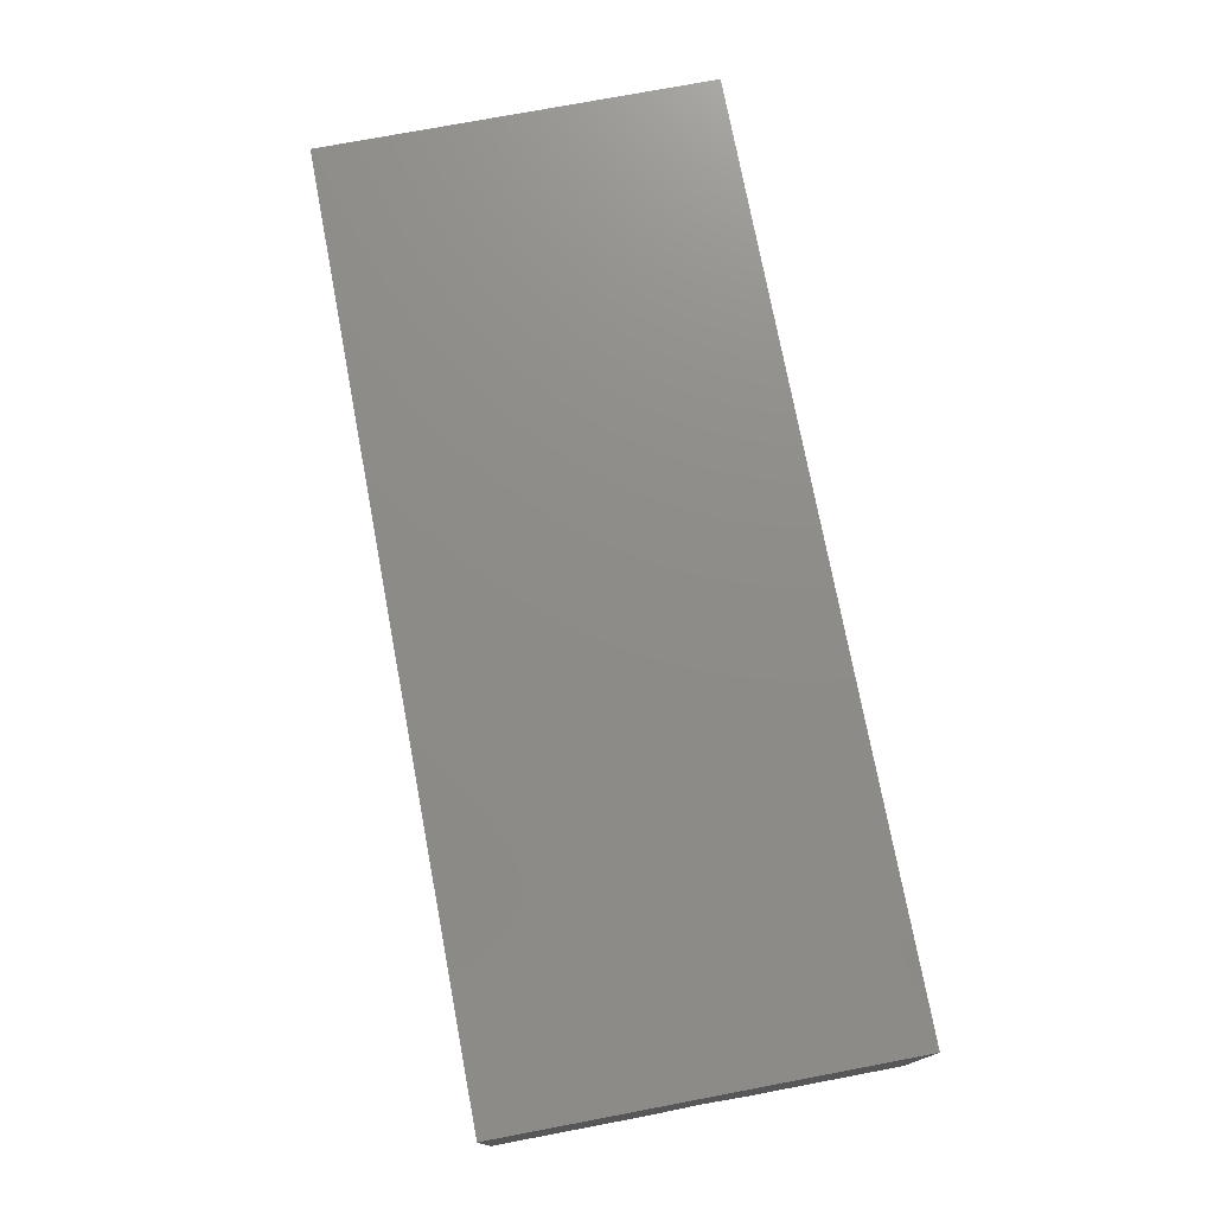
<metadata>
{"format":"stl","ext":"stl","renderer":"f3d","projection":"perspective","resolution":1024,"background":"white","views":[{"elev":74.9,"azim":-100.7,"up":"+Z"}]}
</metadata>
<code>
# stl→obj: 398 verts, 768 faces
v -0.75 0.4609 0.3594
v 0.75 0.4609 0.3594
v -0.75 0.4609 0
v 0.75 0.4609 0
v -0.75 -0.1797 0.3594
v -0.75 -0.1797 0
v 0.75 -0.1797 0.3594
v 0.75 -0.1797 0
v 0.75 0.06628 0
v 0.75 0.1406 0.05452
v 0.75 0.215 0
v -0.75 0.215 0
v -0.75 0.1406 0.05452
v -0.75 0.06628 0
v 0.3781 0.1835 0.2547
v 0.3928 0.3281 0.2532
v 0.3928 0.1835 0.2532
v 0.4068 0.3281 0.249
v 0.4068 0.1835 0.249
v 0.4198 0.3281 0.242
v 0.4198 0.1835 0.242
v 0.4312 0.3281 0.2327
v 0.4312 0.1835 0.2327
v 0.4405 0.3281 0.2214
v 0.4405 0.1835 0.2214
v 0.4474 0.3281 0.2084
v 0.4474 0.1835 0.2084
v 0.4517 0.3281 0.1943
v 0.4517 0.1835 0.1943
v 0.4531 0.3281 0.1797
v 0.4531 0.1835 0.1797
v 0.3781 0.3281 0.2547
v 0.3635 0.1835 0.2532
v 0.3635 0.3281 0.2532
v 0.3494 0.1835 0.249
v 0.3494 0.3281 0.249
v 0.3365 0.1835 0.242
v 0.3365 0.3281 0.242
v 0.3251 0.1835 0.2327
v 0.3251 0.3281 0.2327
v 0.3158 0.1835 0.2214
v 0.3158 0.3281 0.2214
v 0.3088 0.1835 0.2084
v 0.3088 0.3281 0.2084
v 0.3046 0.1835 0.1943
v 0.3046 0.3281 0.1943
v 0.3031 0.1835 0.1797
v 0.3031 0.3281 0.1797
v 0.3781 0.1835 0.1047
v 0.3635 0.3281 0.1061
v 0.3635 0.1835 0.1061
v 0.3494 0.3281 0.1104
v 0.3494 0.1835 0.1104
v 0.3365 0.3281 0.1173
v 0.3365 0.1835 0.1173
v 0.3251 0.3281 0.1267
v 0.3251 0.1835 0.1267
v 0.3158 0.3281 0.138
v 0.3158 0.1835 0.138
v 0.3088 0.3281 0.151
v 0.3088 0.1835 0.151
v 0.3046 0.3281 0.1651
v 0.3046 0.1835 0.1651
v 0.3781 0.3281 0.1047
v 0.3928 0.1835 0.1061
v 0.3928 0.3281 0.1061
v 0.4068 0.1835 0.1104
v 0.4068 0.3281 0.1104
v 0.4198 0.1835 0.1173
v 0.4198 0.3281 0.1173
v 0.4312 0.1835 0.1267
v 0.4312 0.3281 0.1267
v 0.4405 0.1835 0.138
v 0.4405 0.3281 0.138
v 0.4474 0.1835 0.151
v 0.4474 0.3281 0.151
v 0.4517 0.1835 0.1651
v 0.4517 0.3281 0.1651
v -0.3719 0.1835 0.2547
v -0.3572 0.3281 0.2532
v -0.3572 0.1835 0.2532
v -0.3432 0.3281 0.249
v -0.3432 0.1835 0.249
v -0.3302 0.3281 0.242
v -0.3302 0.1835 0.242
v -0.3188 0.3281 0.2327
v -0.3188 0.1835 0.2327
v -0.3095 0.3281 0.2214
v -0.3095 0.1835 0.2214
v -0.3026 0.3281 0.2084
v -0.3026 0.1835 0.2084
v -0.2983 0.3281 0.1943
v -0.2983 0.1835 0.1943
v -0.2969 0.3281 0.1797
v -0.2969 0.1835 0.1797
v -0.3719 0.3281 0.2547
v -0.3865 0.1835 0.2532
v -0.3865 0.3281 0.2532
v -0.4006 0.1835 0.249
v -0.4006 0.3281 0.249
v -0.4135 0.1835 0.242
v -0.4135 0.3281 0.242
v -0.4249 0.1835 0.2327
v -0.4249 0.3281 0.2327
v -0.4342 0.1835 0.2214
v -0.4342 0.3281 0.2214
v -0.4412 0.1835 0.2084
v -0.4412 0.3281 0.2084
v -0.4454 0.1835 0.1943
v -0.4454 0.3281 0.1943
v -0.4469 0.1835 0.1797
v -0.4469 0.3281 0.1797
v -0.3719 0.1835 0.1047
v -0.3865 0.3281 0.1061
v -0.3865 0.1835 0.1061
v -0.4006 0.3281 0.1104
v -0.4006 0.1835 0.1104
v -0.4135 0.3281 0.1173
v -0.4135 0.1835 0.1173
v -0.4249 0.3281 0.1267
v -0.4249 0.1835 0.1267
v -0.4342 0.3281 0.138
v -0.4342 0.1835 0.138
v -0.4412 0.3281 0.151
v -0.4412 0.1835 0.151
v -0.4454 0.3281 0.1651
v -0.4454 0.1835 0.1651
v -0.3719 0.3281 0.1047
v -0.3572 0.1835 0.1061
v -0.3572 0.3281 0.1061
v -0.3432 0.1835 0.1104
v -0.3432 0.3281 0.1104
v -0.3302 0.1835 0.1173
v -0.3302 0.3281 0.1173
v -0.3188 0.1835 0.1267
v -0.3188 0.3281 0.1267
v -0.3095 0.1835 0.138
v -0.3095 0.3281 0.138
v -0.3026 0.1835 0.151
v -0.3026 0.3281 0.151
v -0.2983 0.1835 0.1651
v -0.2983 0.3281 0.1651
v 0.3046 0.09778 0.1651
v 0.3046 0.09778 0.1943
v 0.3031 0.09778 0.1797
v 0.3088 0.09778 0.2084
v 0.3088 0.09778 0.151
v 0.3158 0.09778 0.2214
v 0.3158 0.09778 0.138
v 0.3251 0.09778 0.2327
v 0.3251 0.09778 0.1267
v 0.4405 0.09778 0.138
v 0.4405 0.09778 0.2214
v 0.4312 0.09778 0.1267
v 0.4474 0.09778 0.2084
v 0.4474 0.09778 0.151
v 0.4517 0.09778 0.1943
v 0.4517 0.09778 0.1651
v 0.4531 0.09778 0.1797
v 0.4312 0.09778 0.2327
v 0.4198 0.09778 0.242
v 0.4198 0.09778 0.1173
v 0.4068 0.09778 0.249
v 0.4068 0.09778 0.1104
v 0.3928 0.09778 0.2532
v 0.3928 0.09778 0.1061
v 0.3781 0.09778 0.2547
v 0.3781 0.09778 0.1047
v 0.3635 0.09778 0.2532
v 0.3635 0.09778 0.1061
v 0.3494 0.09778 0.249
v 0.3494 0.09778 0.1104
v 0.3365 0.09778 0.242
v 0.3365 0.09778 0.1173
v -0.4454 0.09778 0.1651
v -0.4454 0.09778 0.1943
v -0.4469 0.09778 0.1797
v -0.4412 0.09778 0.2084
v -0.4412 0.09778 0.151
v -0.4342 0.09778 0.2214
v -0.4342 0.09778 0.138
v -0.4249 0.09778 0.2327
v -0.4249 0.09778 0.1267
v -0.3095 0.09778 0.138
v -0.3095 0.09778 0.2214
v -0.3188 0.09778 0.1267
v -0.3026 0.09778 0.2084
v -0.3026 0.09778 0.151
v -0.2983 0.09778 0.1943
v -0.2983 0.09778 0.1651
v -0.2969 0.09778 0.1797
v -0.3188 0.09778 0.2327
v -0.3302 0.09778 0.242
v -0.3302 0.09778 0.1173
v -0.3432 0.09778 0.249
v -0.3432 0.09778 0.1104
v -0.3572 0.09778 0.2532
v -0.3572 0.09778 0.1061
v -0.3719 0.09778 0.2547
v -0.3719 0.09778 0.1047
v -0.3865 0.09778 0.2532
v -0.3865 0.09778 0.1061
v -0.4006 0.09778 0.249
v -0.4006 0.09778 0.1104
v -0.4135 0.09778 0.242
v -0.4135 0.09778 0.1173
v 0.3781 -0.04688 0.2547
v 0.3928 -0.04688 0.2532
v 0.4068 -0.04688 0.249
v 0.4198 -0.04688 0.242
v 0.4312 -0.04688 0.2327
v 0.4405 -0.04688 0.2214
v 0.4474 -0.04688 0.2084
v 0.4517 -0.04688 0.1943
v 0.4531 -0.04688 0.1797
v 0.3635 -0.04688 0.2532
v 0.3494 -0.04688 0.249
v 0.3365 -0.04688 0.242
v 0.3251 -0.04688 0.2327
v 0.3158 -0.04688 0.2214
v 0.3088 -0.04688 0.2084
v 0.3046 -0.04688 0.1943
v 0.3031 -0.04688 0.1797
v 0.3781 0.1016 0.2547
v 0.3928 0.1797 0.2532
v 0.3928 0.1016 0.2532
v 0.4068 0.1797 0.249
v 0.4068 0.1016 0.249
v 0.4198 0.1797 0.242
v 0.4198 0.1016 0.242
v 0.4312 0.1797 0.2327
v 0.4312 0.1016 0.2327
v 0.4405 0.1797 0.2214
v 0.4405 0.1016 0.2214
v 0.4474 0.1797 0.2084
v 0.4474 0.1016 0.2084
v 0.4517 0.1797 0.1943
v 0.4517 0.1016 0.1943
v 0.4531 0.1797 0.1797
v 0.4531 0.1016 0.1797
v 0.3781 0.1797 0.2547
v 0.3635 0.1016 0.2532
v 0.3635 0.1797 0.2532
v 0.3494 0.1016 0.249
v 0.3494 0.1797 0.249
v 0.3365 0.1016 0.242
v 0.3365 0.1797 0.242
v 0.3251 0.1016 0.2327
v 0.3251 0.1797 0.2327
v 0.3158 0.1016 0.2214
v 0.3158 0.1797 0.2214
v 0.3088 0.1016 0.2084
v 0.3088 0.1797 0.2084
v 0.3046 0.1016 0.1943
v 0.3046 0.1797 0.1943
v 0.3031 0.1016 0.1797
v 0.3031 0.1797 0.1797
v 0.3781 -0.04688 0.1047
v 0.3635 -0.04688 0.1061
v 0.3494 -0.04688 0.1104
v 0.3365 -0.04688 0.1173
v 0.3251 -0.04688 0.1267
v 0.3158 -0.04688 0.138
v 0.3088 -0.04688 0.151
v 0.3046 -0.04688 0.1651
v 0.3928 -0.04688 0.1061
v 0.4068 -0.04688 0.1104
v 0.4198 -0.04688 0.1173
v 0.4312 -0.04688 0.1267
v 0.4405 -0.04688 0.138
v 0.4474 -0.04688 0.151
v 0.4517 -0.04688 0.1651
v 0.3781 0.1016 0.1047
v 0.3635 0.1797 0.1061
v 0.3635 0.1016 0.1061
v 0.3494 0.1797 0.1104
v 0.3494 0.1016 0.1104
v 0.3365 0.1797 0.1173
v 0.3365 0.1016 0.1173
v 0.3251 0.1797 0.1267
v 0.3251 0.1016 0.1267
v 0.3158 0.1797 0.138
v 0.3158 0.1016 0.138
v 0.3088 0.1797 0.151
v 0.3088 0.1016 0.151
v 0.3046 0.1797 0.1651
v 0.3046 0.1016 0.1651
v 0.3781 0.1797 0.1047
v 0.3928 0.1016 0.1061
v 0.3928 0.1797 0.1061
v 0.4068 0.1016 0.1104
v 0.4068 0.1797 0.1104
v 0.4198 0.1016 0.1173
v 0.4198 0.1797 0.1173
v 0.4312 0.1016 0.1267
v 0.4312 0.1797 0.1267
v 0.4405 0.1016 0.138
v 0.4405 0.1797 0.138
v 0.4474 0.1016 0.151
v 0.4474 0.1797 0.151
v 0.4517 0.1016 0.1651
v 0.4517 0.1797 0.1651
v -0.3719 -0.04688 0.2547
v -0.3572 -0.04688 0.2532
v -0.3432 -0.04688 0.249
v -0.3302 -0.04688 0.242
v -0.3188 -0.04688 0.2327
v -0.3095 -0.04688 0.2214
v -0.3026 -0.04688 0.2084
v -0.2983 -0.04688 0.1943
v -0.2969 -0.04688 0.1797
v -0.3865 -0.04688 0.2532
v -0.4006 -0.04688 0.249
v -0.4135 -0.04688 0.242
v -0.4249 -0.04688 0.2327
v -0.4342 -0.04688 0.2214
v -0.4412 -0.04688 0.2084
v -0.4454 -0.04688 0.1943
v -0.4469 -0.04688 0.1797
v -0.3719 0.1016 0.2547
v -0.3572 0.1797 0.2532
v -0.3572 0.1016 0.2532
v -0.3432 0.1797 0.249
v -0.3432 0.1016 0.249
v -0.3302 0.1797 0.242
v -0.3302 0.1016 0.242
v -0.3188 0.1797 0.2327
v -0.3188 0.1016 0.2327
v -0.3095 0.1797 0.2214
v -0.3095 0.1016 0.2214
v -0.3026 0.1797 0.2084
v -0.3026 0.1016 0.2084
v -0.2983 0.1797 0.1943
v -0.2983 0.1016 0.1943
v -0.2969 0.1797 0.1797
v -0.2969 0.1016 0.1797
v -0.3719 0.1797 0.2547
v -0.3865 0.1016 0.2532
v -0.3865 0.1797 0.2532
v -0.4006 0.1016 0.249
v -0.4006 0.1797 0.249
v -0.4135 0.1016 0.242
v -0.4135 0.1797 0.242
v -0.4249 0.1016 0.2327
v -0.4249 0.1797 0.2327
v -0.4342 0.1016 0.2214
v -0.4342 0.1797 0.2214
v -0.4412 0.1016 0.2084
v -0.4412 0.1797 0.2084
v -0.4454 0.1016 0.1943
v -0.4454 0.1797 0.1943
v -0.4469 0.1016 0.1797
v -0.4469 0.1797 0.1797
v -0.3719 -0.04688 0.1047
v -0.3865 -0.04688 0.1061
v -0.4006 -0.04688 0.1104
v -0.4135 -0.04688 0.1173
v -0.4249 -0.04688 0.1267
v -0.4342 -0.04688 0.138
v -0.4412 -0.04688 0.151
v -0.4454 -0.04688 0.1651
v -0.3572 -0.04688 0.1061
v -0.3432 -0.04688 0.1104
v -0.3302 -0.04688 0.1173
v -0.3188 -0.04688 0.1267
v -0.3095 -0.04688 0.138
v -0.3026 -0.04688 0.151
v -0.2983 -0.04688 0.1651
v -0.3719 0.1016 0.1047
v -0.3865 0.1797 0.1061
v -0.3865 0.1016 0.1061
v -0.4006 0.1797 0.1104
v -0.4006 0.1016 0.1104
v -0.4135 0.1797 0.1173
v -0.4135 0.1016 0.1173
v -0.4249 0.1797 0.1267
v -0.4249 0.1016 0.1267
v -0.4342 0.1797 0.138
v -0.4342 0.1016 0.138
v -0.4412 0.1797 0.151
v -0.4412 0.1016 0.151
v -0.4454 0.1797 0.1651
v -0.4454 0.1016 0.1651
v -0.3719 0.1797 0.1047
v -0.3572 0.1016 0.1061
v -0.3572 0.1797 0.1061
v -0.3432 0.1016 0.1104
v -0.3432 0.1797 0.1104
v -0.3302 0.1016 0.1173
v -0.3302 0.1797 0.1173
v -0.3188 0.1016 0.1267
v -0.3188 0.1797 0.1267
v -0.3095 0.1016 0.138
v -0.3095 0.1797 0.138
v -0.3026 0.1016 0.151
v -0.3026 0.1797 0.151
v -0.2983 0.1016 0.1651
v -0.2983 0.1797 0.1651
f 1 2 3
f 3 2 4
f 5 6 7
f 7 6 8
f 2 7 8
f 2 8 9
f 2 9 10
f 2 10 11
f 2 11 4
f 5 7 1
f 1 7 2
f 5 1 3
f 5 3 12
f 5 12 13
f 5 13 14
f 5 14 6
f 15 16 17
f 17 16 18
f 17 18 19
f 19 18 20
f 19 20 21
f 21 20 22
f 21 22 23
f 23 22 24
f 23 24 25
f 25 24 26
f 25 26 27
f 27 26 28
f 27 28 29
f 29 28 30
f 29 30 31
f 16 15 32
f 32 15 33
f 32 33 34
f 34 33 35
f 34 35 36
f 36 35 37
f 36 37 38
f 38 37 39
f 38 39 40
f 40 39 41
f 40 41 42
f 42 41 43
f 42 43 44
f 44 43 45
f 44 45 46
f 46 45 47
f 46 47 48
f 49 50 51
f 51 50 52
f 51 52 53
f 53 52 54
f 53 54 55
f 55 54 56
f 55 56 57
f 57 56 58
f 57 58 59
f 59 58 60
f 59 60 61
f 61 60 62
f 61 62 63
f 63 62 48
f 63 48 47
f 50 49 64
f 64 49 65
f 64 65 66
f 66 65 67
f 66 67 68
f 68 67 69
f 68 69 70
f 70 69 71
f 70 71 72
f 72 71 73
f 72 73 74
f 74 73 75
f 74 75 76
f 76 75 77
f 76 77 78
f 78 77 31
f 78 31 30
f 79 80 81
f 81 80 82
f 81 82 83
f 83 82 84
f 83 84 85
f 85 84 86
f 85 86 87
f 87 86 88
f 87 88 89
f 89 88 90
f 89 90 91
f 91 90 92
f 91 92 93
f 93 92 94
f 93 94 95
f 80 79 96
f 96 79 97
f 96 97 98
f 98 97 99
f 98 99 100
f 100 99 101
f 100 101 102
f 102 101 103
f 102 103 104
f 104 103 105
f 104 105 106
f 106 105 107
f 106 107 108
f 108 107 109
f 108 109 110
f 110 109 111
f 110 111 112
f 113 114 115
f 115 114 116
f 115 116 117
f 117 116 118
f 117 118 119
f 119 118 120
f 119 120 121
f 121 120 122
f 121 122 123
f 123 122 124
f 123 124 125
f 125 124 126
f 125 126 127
f 127 126 112
f 127 112 111
f 114 113 128
f 128 113 129
f 128 129 130
f 130 129 131
f 130 131 132
f 132 131 133
f 132 133 134
f 134 133 135
f 134 135 136
f 136 135 137
f 136 137 138
f 138 137 139
f 138 139 140
f 140 139 141
f 140 141 142
f 142 141 95
f 142 95 94
f 143 144 145
f 146 144 143
f 147 146 143
f 148 146 147
f 149 148 147
f 150 148 149
f 151 150 149
f 152 153 154
f 155 153 152
f 156 155 152
f 157 155 156
f 158 157 156
f 157 158 159
f 153 160 154
f 154 160 161
f 154 161 162
f 162 161 163
f 162 163 164
f 164 163 165
f 164 165 166
f 166 165 167
f 166 167 168
f 168 167 169
f 168 169 170
f 170 169 171
f 170 171 172
f 172 171 173
f 172 173 174
f 174 173 150
f 174 150 151
f 175 176 177
f 178 176 175
f 179 178 175
f 180 178 179
f 181 180 179
f 182 180 181
f 183 182 181
f 184 185 186
f 187 185 184
f 188 187 184
f 189 187 188
f 190 189 188
f 189 190 191
f 185 192 186
f 186 192 193
f 186 193 194
f 194 193 195
f 194 195 196
f 196 195 197
f 196 197 198
f 198 197 199
f 198 199 200
f 200 199 201
f 200 201 202
f 202 201 203
f 202 203 204
f 204 203 205
f 204 205 206
f 206 205 182
f 206 182 183
f 10 13 11
f 11 13 12
f 207 165 208
f 208 165 163
f 208 163 209
f 209 163 161
f 209 161 210
f 210 161 160
f 210 160 211
f 211 160 153
f 211 153 212
f 212 153 155
f 212 155 213
f 213 155 157
f 213 157 214
f 214 157 159
f 214 159 215
f 165 207 167
f 167 207 216
f 167 216 169
f 169 216 217
f 169 217 171
f 171 217 218
f 171 218 173
f 173 218 219
f 173 219 150
f 150 219 220
f 150 220 148
f 148 220 221
f 148 221 146
f 146 221 222
f 146 222 144
f 144 222 223
f 144 223 145
f 224 225 226
f 226 225 227
f 226 227 228
f 228 227 229
f 228 229 230
f 230 229 231
f 230 231 232
f 232 231 233
f 232 233 234
f 234 233 235
f 234 235 236
f 236 235 237
f 236 237 238
f 238 237 239
f 238 239 240
f 225 224 241
f 241 224 242
f 241 242 243
f 243 242 244
f 243 244 245
f 245 244 246
f 245 246 247
f 247 246 248
f 247 248 249
f 249 248 250
f 249 250 251
f 251 250 252
f 251 252 253
f 253 252 254
f 253 254 255
f 255 254 256
f 255 256 257
f 258 170 259
f 259 170 172
f 259 172 260
f 260 172 174
f 260 174 261
f 261 174 151
f 261 151 262
f 262 151 149
f 262 149 263
f 263 149 147
f 263 147 264
f 264 147 143
f 264 143 265
f 265 143 145
f 265 145 223
f 170 258 168
f 168 258 266
f 168 266 166
f 166 266 267
f 166 267 164
f 164 267 268
f 164 268 162
f 162 268 269
f 162 269 154
f 154 269 270
f 154 270 152
f 152 270 271
f 152 271 156
f 156 271 272
f 156 272 158
f 158 272 215
f 158 215 159
f 273 274 275
f 275 274 276
f 275 276 277
f 277 276 278
f 277 278 279
f 279 278 280
f 279 280 281
f 281 280 282
f 281 282 283
f 283 282 284
f 283 284 285
f 285 284 286
f 285 286 287
f 287 286 257
f 287 257 256
f 274 273 288
f 288 273 289
f 288 289 290
f 290 289 291
f 290 291 292
f 292 291 293
f 292 293 294
f 294 293 295
f 294 295 296
f 296 295 297
f 296 297 298
f 298 297 299
f 298 299 300
f 300 299 301
f 300 301 302
f 302 301 240
f 302 240 239
f 303 197 304
f 304 197 195
f 304 195 305
f 305 195 193
f 305 193 306
f 306 193 192
f 306 192 307
f 307 192 185
f 307 185 308
f 308 185 187
f 308 187 309
f 309 187 189
f 309 189 310
f 310 189 191
f 310 191 311
f 197 303 199
f 199 303 312
f 199 312 201
f 201 312 313
f 201 313 203
f 203 313 314
f 203 314 205
f 205 314 315
f 205 315 182
f 182 315 316
f 182 316 180
f 180 316 317
f 180 317 178
f 178 317 318
f 178 318 176
f 176 318 319
f 176 319 177
f 320 321 322
f 322 321 323
f 322 323 324
f 324 323 325
f 324 325 326
f 326 325 327
f 326 327 328
f 328 327 329
f 328 329 330
f 330 329 331
f 330 331 332
f 332 331 333
f 332 333 334
f 334 333 335
f 334 335 336
f 321 320 337
f 337 320 338
f 337 338 339
f 339 338 340
f 339 340 341
f 341 340 342
f 341 342 343
f 343 342 344
f 343 344 345
f 345 344 346
f 345 346 347
f 347 346 348
f 347 348 349
f 349 348 350
f 349 350 351
f 351 350 352
f 351 352 353
f 354 202 355
f 355 202 204
f 355 204 356
f 356 204 206
f 356 206 357
f 357 206 183
f 357 183 358
f 358 183 181
f 358 181 359
f 359 181 179
f 359 179 360
f 360 179 175
f 360 175 361
f 361 175 177
f 361 177 319
f 202 354 200
f 200 354 362
f 200 362 198
f 198 362 363
f 198 363 196
f 196 363 364
f 196 364 194
f 194 364 365
f 194 365 186
f 186 365 366
f 186 366 184
f 184 366 367
f 184 367 188
f 188 367 368
f 188 368 190
f 190 368 311
f 190 311 191
f 369 370 371
f 371 370 372
f 371 372 373
f 373 372 374
f 373 374 375
f 375 374 376
f 375 376 377
f 377 376 378
f 377 378 379
f 379 378 380
f 379 380 381
f 381 380 382
f 381 382 383
f 383 382 353
f 383 353 352
f 370 369 384
f 384 369 385
f 384 385 386
f 386 385 387
f 386 387 388
f 388 387 389
f 388 389 390
f 390 389 391
f 390 391 392
f 392 391 393
f 392 393 394
f 394 393 395
f 394 395 396
f 396 395 397
f 396 397 398
f 398 397 336
f 398 336 335
f 47 45 63
f 63 45 43
f 63 43 61
f 61 43 41
f 61 41 59
f 59 41 39
f 59 39 57
f 71 25 73
f 73 25 27
f 73 27 75
f 75 27 29
f 75 29 77
f 31 77 29
f 57 39 55
f 55 39 37
f 55 37 53
f 53 37 35
f 53 35 51
f 51 35 33
f 51 33 49
f 49 33 15
f 49 15 65
f 65 15 17
f 65 17 67
f 67 17 19
f 67 19 69
f 69 19 21
f 69 21 71
f 71 21 23
f 71 23 25
f 111 109 127
f 127 109 107
f 127 107 125
f 125 107 105
f 125 105 123
f 123 105 103
f 123 103 121
f 135 89 137
f 137 89 91
f 137 91 139
f 139 91 93
f 139 93 141
f 95 141 93
f 121 103 119
f 119 103 101
f 119 101 117
f 117 101 99
f 117 99 115
f 115 99 97
f 115 97 113
f 113 97 79
f 113 79 129
f 129 79 81
f 129 81 131
f 131 81 83
f 131 83 133
f 133 83 85
f 133 85 135
f 135 85 87
f 135 87 89
f 10 9 13
f 13 9 14
f 241 243 225
f 227 225 243
f 245 227 243
f 229 227 245
f 247 229 245
f 231 229 247
f 249 231 247
f 278 294 280
f 292 294 278
f 276 292 278
f 290 292 276
f 274 290 276
f 288 290 274
f 294 296 280
f 280 296 298
f 280 298 282
f 282 298 300
f 282 300 284
f 284 300 302
f 284 302 286
f 286 302 239
f 286 239 257
f 257 239 237
f 257 237 255
f 255 237 235
f 255 235 253
f 253 235 233
f 253 233 251
f 251 233 231
f 251 231 249
f 337 339 321
f 323 321 339
f 341 323 339
f 325 323 341
f 343 325 341
f 327 325 343
f 345 327 343
f 374 390 376
f 388 390 374
f 372 388 374
f 386 388 372
f 370 386 372
f 384 386 370
f 390 392 376
f 376 392 394
f 376 394 378
f 378 394 396
f 378 396 380
f 380 396 398
f 380 398 382
f 382 398 335
f 382 335 353
f 353 335 333
f 353 333 351
f 351 333 331
f 351 331 349
f 349 331 329
f 349 329 347
f 347 329 327
f 347 327 345
f 226 242 224
f 242 226 228
f 242 228 244
f 244 228 230
f 244 230 246
f 246 230 232
f 246 232 248
f 281 293 279
f 279 293 291
f 279 291 277
f 277 291 289
f 277 289 275
f 275 289 273
f 248 232 250
f 250 232 234
f 250 234 252
f 252 234 236
f 252 236 254
f 254 236 238
f 254 238 256
f 256 238 240
f 256 240 287
f 287 240 301
f 287 301 285
f 285 301 299
f 285 299 283
f 283 299 297
f 283 297 281
f 281 297 295
f 281 295 293
f 322 338 320
f 338 322 324
f 338 324 340
f 340 324 326
f 340 326 342
f 342 326 328
f 342 328 344
f 377 389 375
f 375 389 387
f 375 387 373
f 373 387 385
f 373 385 371
f 371 385 369
f 344 328 346
f 346 328 330
f 346 330 348
f 348 330 332
f 348 332 350
f 350 332 334
f 350 334 352
f 352 334 336
f 352 336 383
f 383 336 397
f 383 397 381
f 381 397 395
f 381 395 379
f 379 395 393
f 379 393 377
f 377 393 391
f 377 391 389
f 32 34 16
f 18 16 34
f 36 18 34
f 20 18 36
f 38 20 36
f 22 20 38
f 40 22 38
f 54 70 56
f 68 70 54
f 52 68 54
f 66 68 52
f 50 66 52
f 64 66 50
f 70 72 56
f 56 72 74
f 56 74 58
f 58 74 76
f 58 76 60
f 60 76 78
f 60 78 62
f 62 78 30
f 62 30 48
f 48 30 28
f 48 28 46
f 46 28 26
f 46 26 44
f 44 26 24
f 44 24 42
f 42 24 22
f 42 22 40
f 96 98 80
f 82 80 98
f 100 82 98
f 84 82 100
f 102 84 100
f 86 84 102
f 104 86 102
f 118 134 120
f 132 134 118
f 116 132 118
f 130 132 116
f 114 130 116
f 128 130 114
f 134 136 120
f 120 136 138
f 120 138 122
f 122 138 140
f 122 140 124
f 124 140 142
f 124 142 126
f 126 142 94
f 126 94 112
f 112 94 92
f 112 92 110
f 110 92 90
f 110 90 108
f 108 90 88
f 108 88 106
f 106 88 86
f 106 86 104
f 12 3 11
f 11 3 4
f 208 216 207
f 216 208 209
f 216 209 217
f 217 209 210
f 217 210 218
f 218 210 211
f 218 211 219
f 262 268 261
f 261 268 267
f 261 267 260
f 260 267 266
f 260 266 259
f 259 266 258
f 219 211 220
f 220 211 212
f 220 212 221
f 221 212 213
f 221 213 222
f 222 213 214
f 222 214 223
f 223 214 215
f 223 215 265
f 265 215 272
f 265 272 264
f 264 272 271
f 264 271 263
f 263 271 270
f 263 270 262
f 262 270 269
f 262 269 268
f 304 312 303
f 312 304 305
f 312 305 313
f 313 305 306
f 313 306 314
f 314 306 307
f 314 307 315
f 358 364 357
f 357 364 363
f 357 363 356
f 356 363 362
f 356 362 355
f 355 362 354
f 315 307 316
f 316 307 308
f 316 308 317
f 317 308 309
f 317 309 318
f 318 309 310
f 318 310 319
f 319 310 311
f 319 311 361
f 361 311 368
f 361 368 360
f 360 368 367
f 360 367 359
f 359 367 366
f 359 366 358
f 358 366 365
f 358 365 364
f 6 14 8
f 8 14 9

</code>
